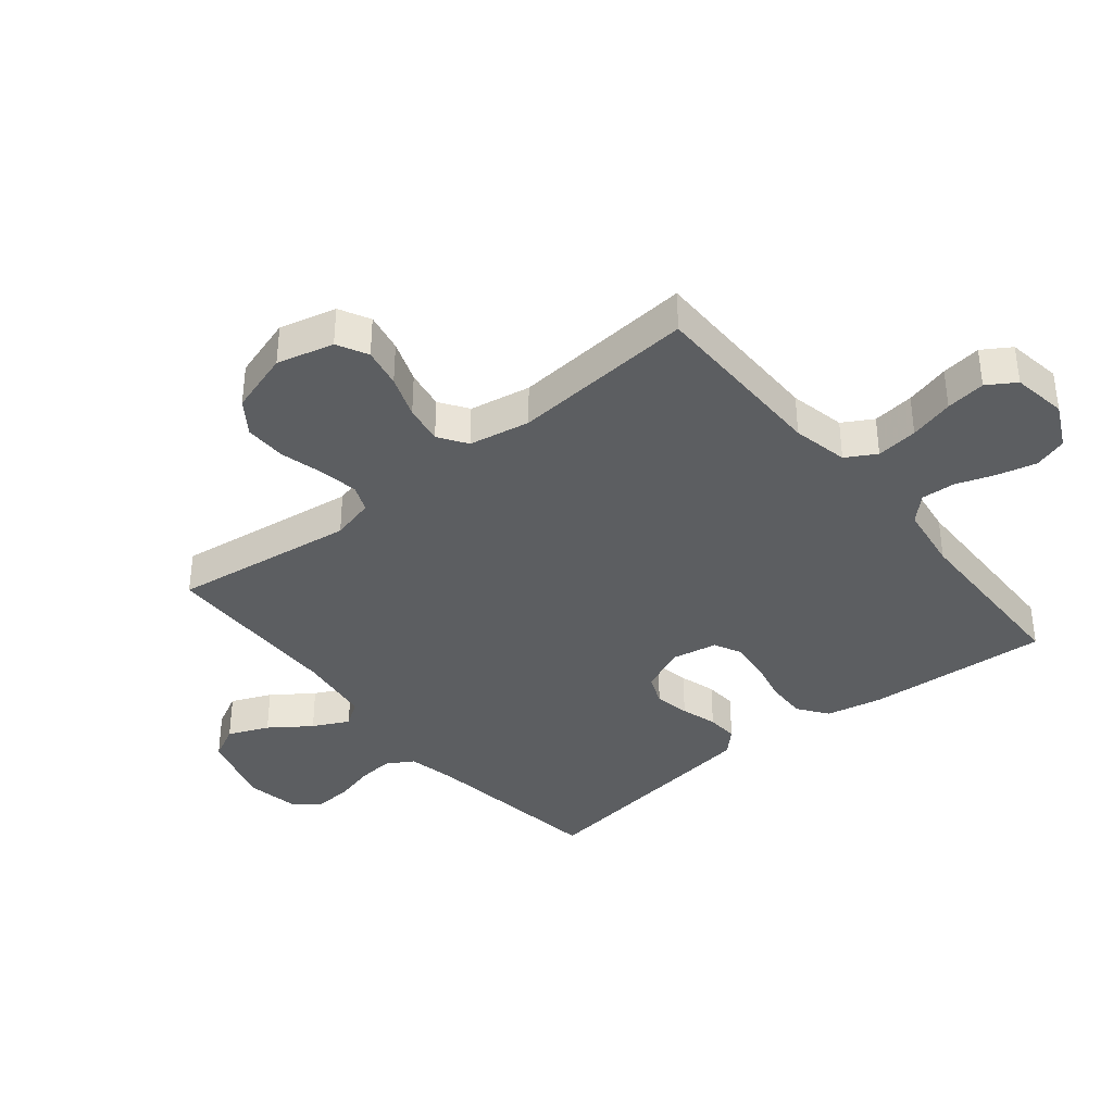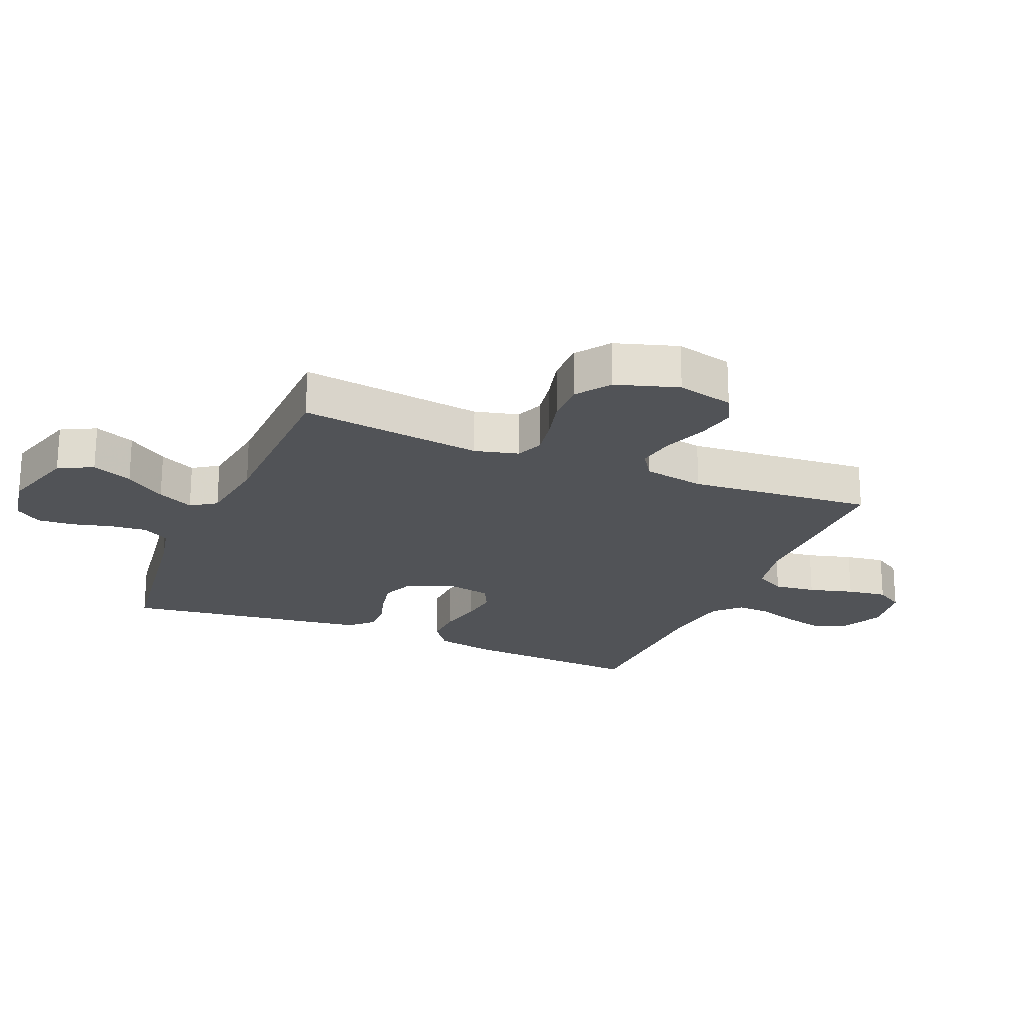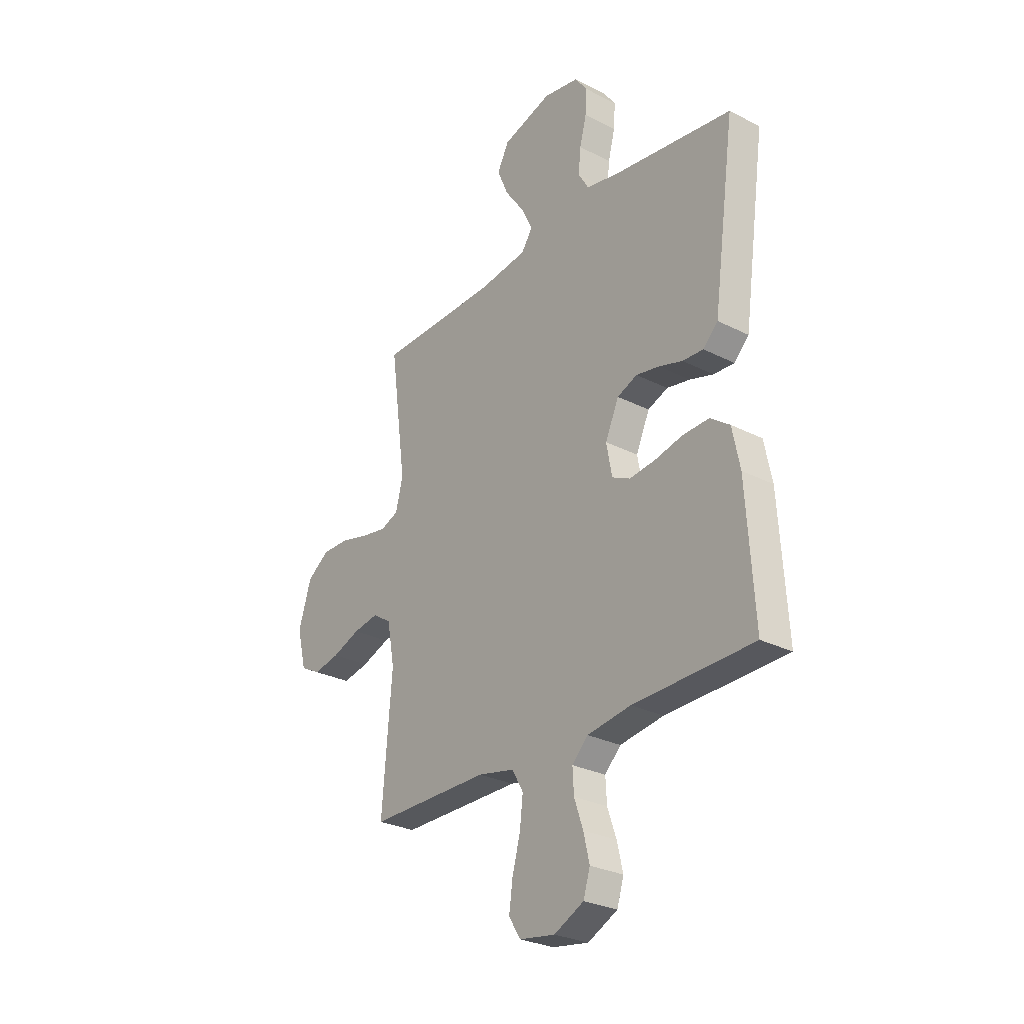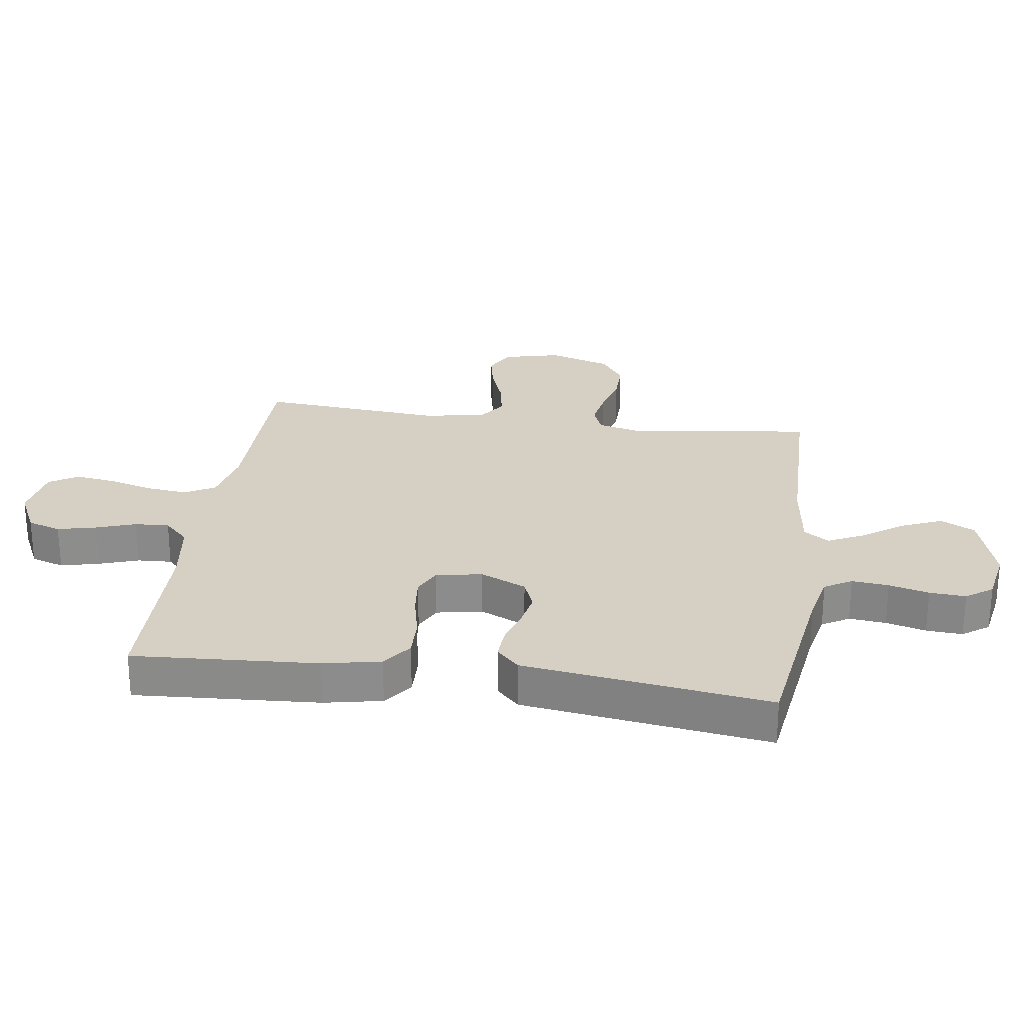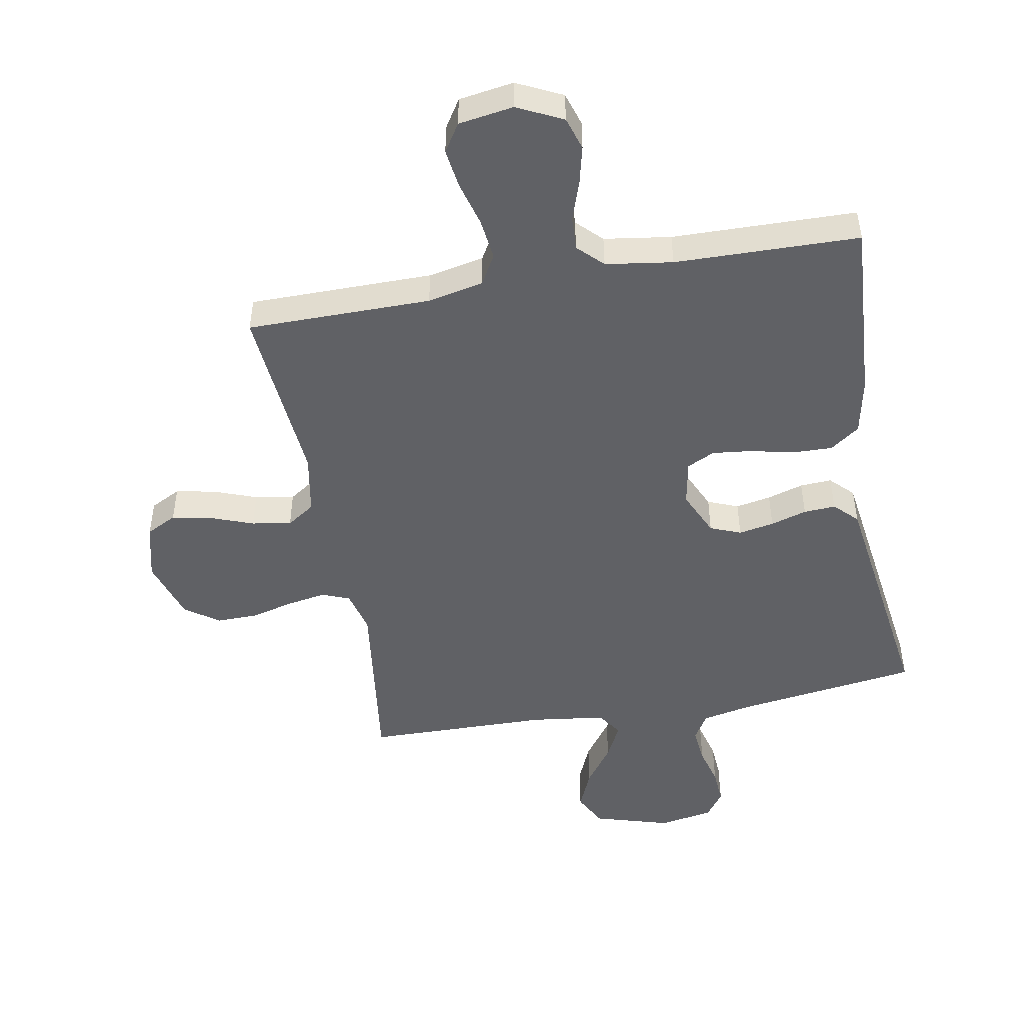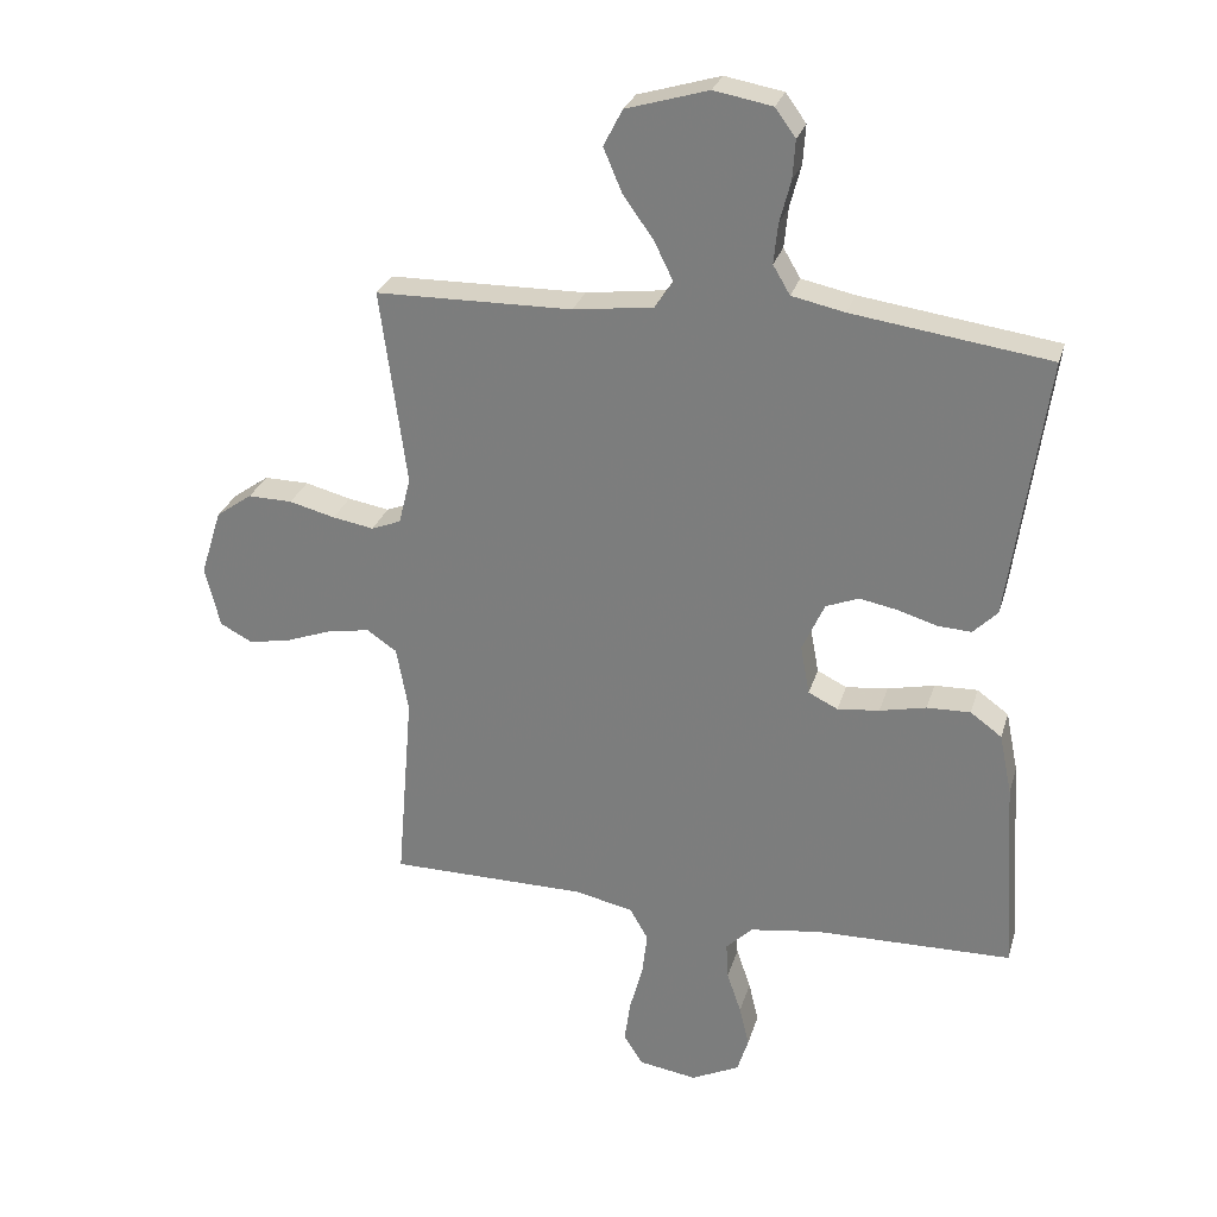
<metadata>
{"format":"obj","ext":"obj","renderer":"f3d","projection":"perspective","resolution":1024,"background":"white","views":[{"elev":-37.3,"azim":129.1,"up":"+Y"},{"elev":-21.7,"azim":67.2,"up":"+Y"},{"elev":-28.0,"azim":-127.8,"up":"+Z"},{"elev":26.0,"azim":-81.9,"up":"+Y"},{"elev":-48.2,"azim":-169.7,"up":"+Y"},{"elev":27.8,"azim":-164.6,"up":"+Z"}]}
</metadata>
<code>
v 0.5 0.07 0.5
v 0.46 0.07 0.2
v 0.478 0.07 0.129
v 0.523 0.07 0.111
v 0.586 0.07 0.122
v 0.656 0.07 0.14
v 0.724 0.07 0.141
v 0.779 0.07 0.102
v 0.811 0.07 0
v 0.788 0.07 -0.093
v 0.738 0.07 -0.119
v 0.673 0.07 -0.106
v 0.603 0.07 -0.08
v 0.539 0.07 -0.069
v 0.493 0.07 -0.1
v 0.475 0.07 -0.2
v 0.5 0.07 -0.5
v 0.2 0.07 -0.501
v 0.109 0.07 -0.52
v 0.081 0.07 -0.569
v 0.089 0.07 -0.637
v 0.109 0.07 -0.71
v 0.118 0.07 -0.775
v 0.089 0.07 -0.821
v 0 0.07 -0.835
v -0.074 0.07 -0.799
v -0.091 0.07 -0.745
v -0.076 0.07 -0.682
v -0.054 0.07 -0.618
v -0.051 0.07 -0.562
v -0.091 0.07 -0.522
v -0.2 0.07 -0.506
v -0.5 0.07 -0.5
v -0.481 0.07 -0.2
v -0.462 0.07 -0.107
v -0.414 0.07 -0.072
v -0.348 0.07 -0.074
v -0.277 0.07 -0.09
v -0.213 0.07 -0.097
v -0.168 0.07 -0.075
v -0.154 0.07 0
v -0.188 0.07 0.075
v -0.238 0.07 0.095
v -0.296 0.07 0.084
v -0.355 0.07 0.066
v -0.407 0.07 0.063
v -0.444 0.07 0.1
v -0.458 0.07 0.2
v -0.5 0.07 0.5
v -0.2 0.07 0.542
v -0.119 0.07 0.559
v -0.093 0.07 0.603
v -0.099 0.07 0.663
v -0.116 0.07 0.728
v -0.12 0.07 0.787
v -0.089 0.07 0.83
v 0 0.07 0.846
v 0.125 0.07 0.809
v 0.154 0.07 0.753
v 0.126 0.07 0.687
v 0.079 0.07 0.621
v 0.05 0.07 0.562
v 0.078 0.07 0.521
v 0.2 0.07 0.505
v 0.5 0 0.5
v 0.46 0 0.2
v 0.478 0 0.129
v 0.523 0 0.111
v 0.586 0 0.122
v 0.656 0 0.14
v 0.724 0 0.141
v 0.779 0 0.102
v 0.811 0 0
v 0.788 0 -0.093
v 0.738 0 -0.119
v 0.673 0 -0.106
v 0.603 0 -0.08
v 0.539 0 -0.069
v 0.493 0 -0.1
v 0.475 0 -0.2
v 0.5 0 -0.5
v 0.2 0 -0.501
v 0.109 0 -0.52
v 0.081 0 -0.569
v 0.089 0 -0.637
v 0.109 0 -0.71
v 0.118 0 -0.775
v 0.089 0 -0.821
v 0 0 -0.835
v -0.074 0 -0.799
v -0.091 0 -0.745
v -0.076 0 -0.682
v -0.054 0 -0.618
v -0.051 0 -0.562
v -0.091 0 -0.522
v -0.2 0 -0.506
v -0.5 0 -0.5
v -0.481 0 -0.2
v -0.462 0 -0.107
v -0.414 0 -0.072
v -0.348 0 -0.074
v -0.277 0 -0.09
v -0.213 0 -0.097
v -0.168 0 -0.075
v -0.154 0 0
v -0.188 0 0.075
v -0.238 0 0.095
v -0.296 0 0.084
v -0.355 0 0.066
v -0.407 0 0.063
v -0.444 0 0.1
v -0.458 0 0.2
v -0.5 0 0.5
v -0.2 0 0.542
v -0.119 0 0.559
v -0.093 0 0.603
v -0.099 0 0.663
v -0.116 0 0.728
v -0.12 0 0.787
v -0.089 0 0.83
v 0 0 0.846
v 0.125 0 0.809
v 0.154 0 0.753
v 0.126 0 0.687
v 0.079 0 0.621
v 0.05 0 0.562
v 0.078 0 0.521
v 0.2 0 0.505
f 59 60 61
f 58 59 61
f 57 58 61
f 56 57 61
f 55 56 61
f 54 55 61
f 53 54 61
f 52 53 61 62
f 51 52 62 63
f 48 49 50
f 50 51 63
f 48 50 63
f 47 48 63
f 46 47 63
f 45 46 63
f 44 45 63
f 36 37 38
f 35 36 38
f 34 35 38
f 33 34 38
f 32 33 38
f 31 32 38 39
f 30 31 39 40
f 27 28 29
f 26 27 29
f 25 26 29
f 24 25 29
f 23 24 29
f 22 23 29
f 21 22 29
f 20 21 29 30
f 30 40 41
f 20 30 41
f 19 20 41
f 16 17 18
f 19 41 42
f 18 19 42
f 16 18 42
f 15 16 42
f 11 12 13
f 10 11 13
f 9 10 13
f 8 9 13
f 7 8 13
f 6 7 13
f 5 6 13
f 4 5 13 14
f 64 1 2
f 64 2 3
f 43 44 63 64
f 43 64 3
f 15 42 43
f 14 15 43
f 4 14 43
f 3 4 43
f 125 124 123
f 125 123 122
f 125 122 121
f 125 121 120
f 125 120 119
f 125 119 118
f 125 118 117
f 126 125 117 116
f 127 126 116 115
f 114 113 112
f 127 115 114
f 127 114 112
f 127 112 111
f 127 111 110
f 127 110 109
f 127 109 108
f 102 101 100
f 102 100 99
f 102 99 98
f 102 98 97
f 102 97 96
f 103 102 96 95
f 104 103 95 94
f 93 92 91
f 93 91 90
f 93 90 89
f 93 89 88
f 93 88 87
f 93 87 86
f 93 86 85
f 94 93 85 84
f 105 104 94
f 105 94 84
f 105 84 83
f 82 81 80
f 106 105 83
f 106 83 82
f 106 82 80
f 106 80 79
f 77 76 75
f 77 75 74
f 77 74 73
f 77 73 72
f 77 72 71
f 77 71 70
f 77 70 69
f 78 77 69 68
f 66 65 128
f 67 66 128
f 128 127 108 107
f 67 128 107
f 107 106 79
f 107 79 78
f 107 78 68
f 107 68 67
f 1 65 66 2
f 2 66 67 3
f 3 67 68 4
f 4 68 69 5
f 5 69 70 6
f 6 70 71 7
f 7 71 72 8
f 8 72 73 9
f 9 73 74 10
f 10 74 75 11
f 11 75 76 12
f 12 76 77 13
f 13 77 78 14
f 14 78 79 15
f 15 79 80 16
f 16 80 81 17
f 17 81 82 18
f 18 82 83 19
f 19 83 84 20
f 20 84 85 21
f 21 85 86 22
f 22 86 87 23
f 23 87 88 24
f 24 88 89 25
f 25 89 90 26
f 26 90 91 27
f 27 91 92 28
f 28 92 93 29
f 29 93 94 30
f 30 94 95 31
f 31 95 96 32
f 32 96 97 33
f 33 97 98 34
f 34 98 99 35
f 35 99 100 36
f 36 100 101 37
f 37 101 102 38
f 38 102 103 39
f 39 103 104 40
f 40 104 105 41
f 41 105 106 42
f 42 106 107 43
f 43 107 108 44
f 44 108 109 45
f 45 109 110 46
f 46 110 111 47
f 47 111 112 48
f 48 112 113 49
f 49 113 114 50
f 50 114 115 51
f 51 115 116 52
f 52 116 117 53
f 53 117 118 54
f 54 118 119 55
f 55 119 120 56
f 56 120 121 57
f 57 121 122 58
f 58 122 123 59
f 59 123 124 60
f 60 124 125 61
f 61 125 126 62
f 62 126 127 63
f 63 127 128 64
f 64 128 65 1

</code>
